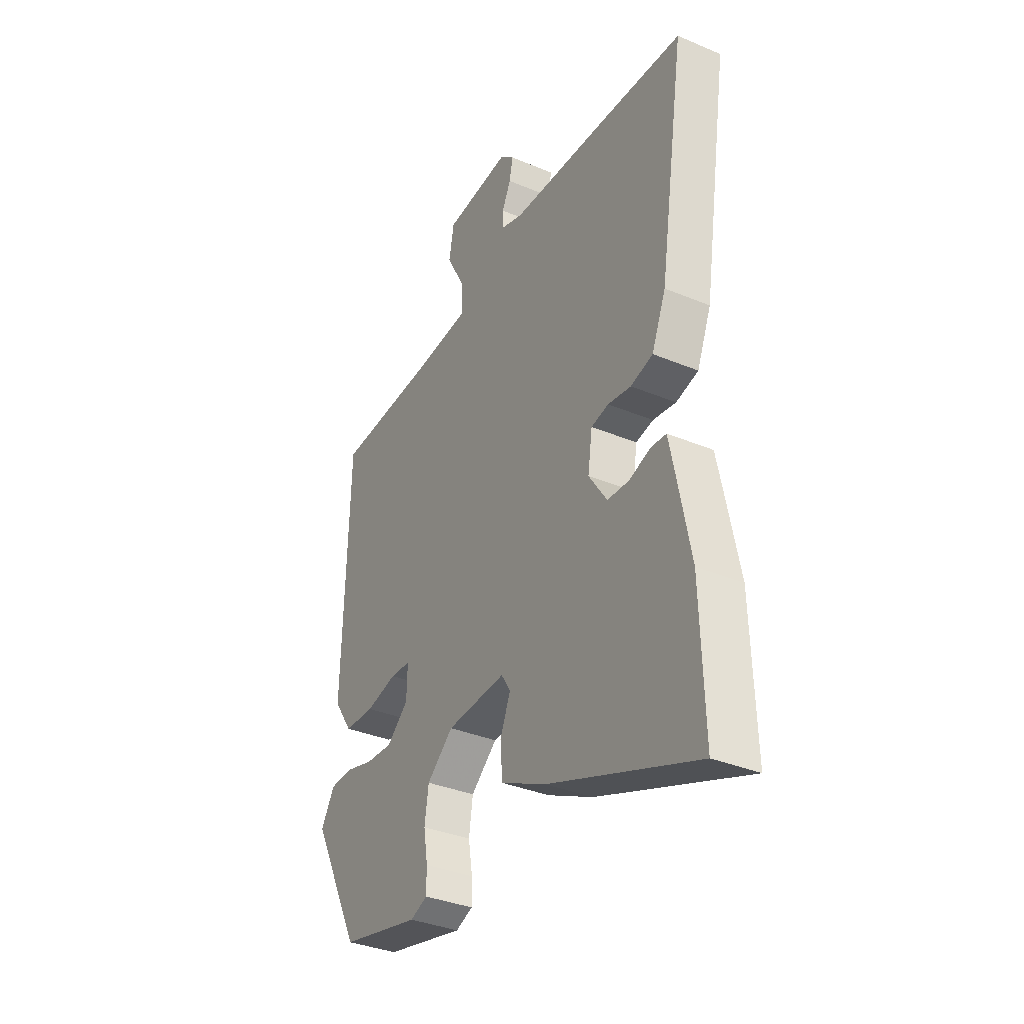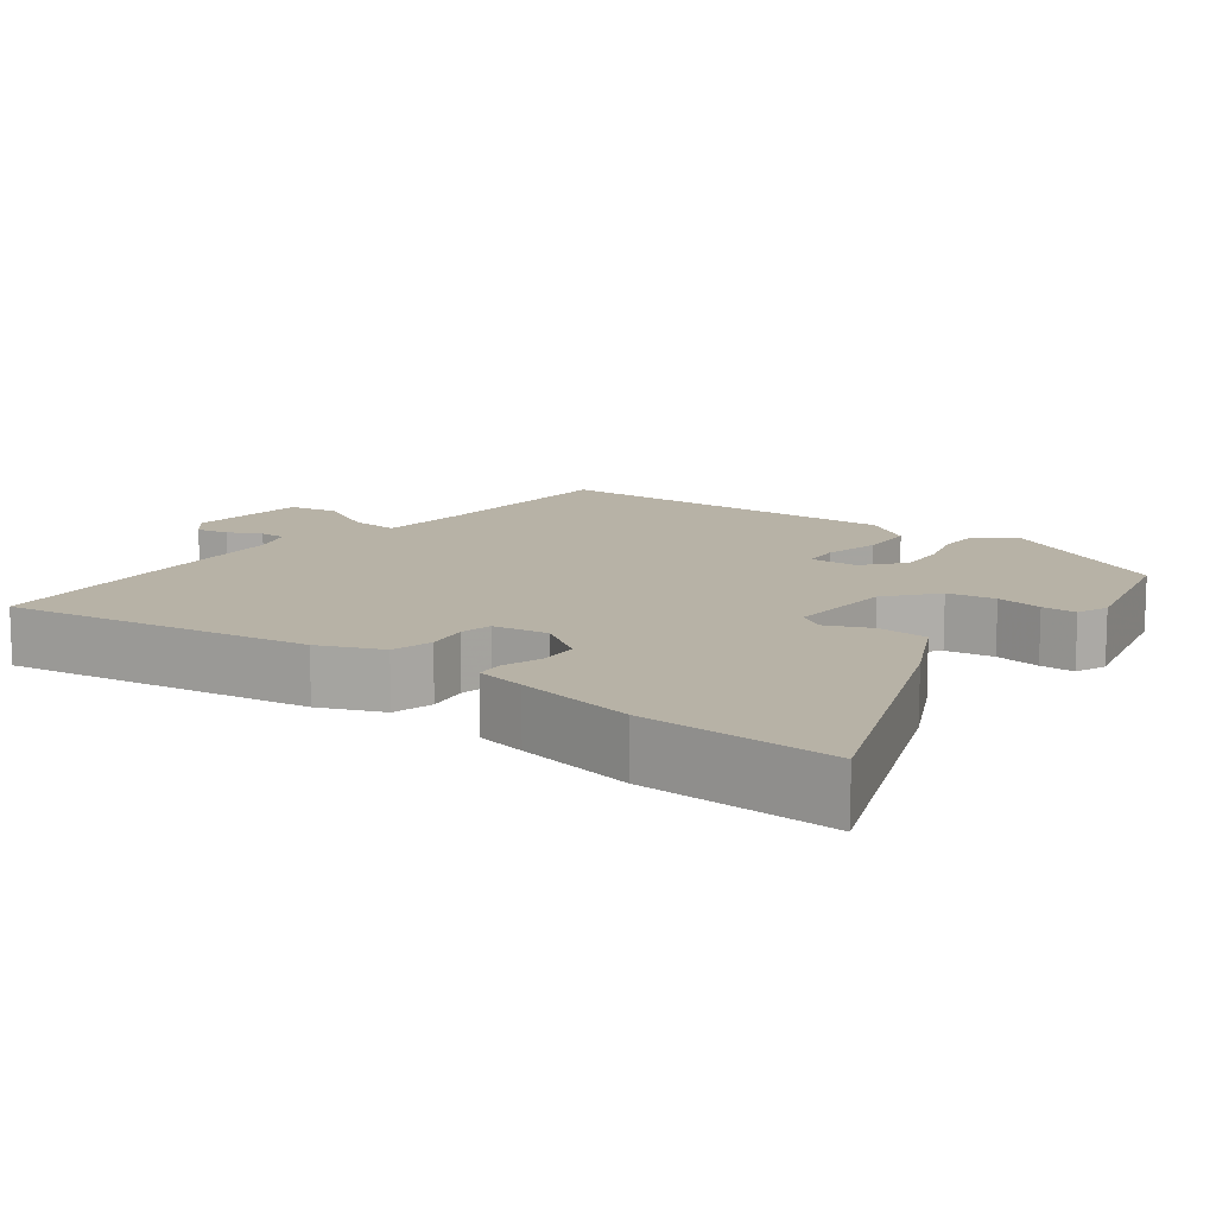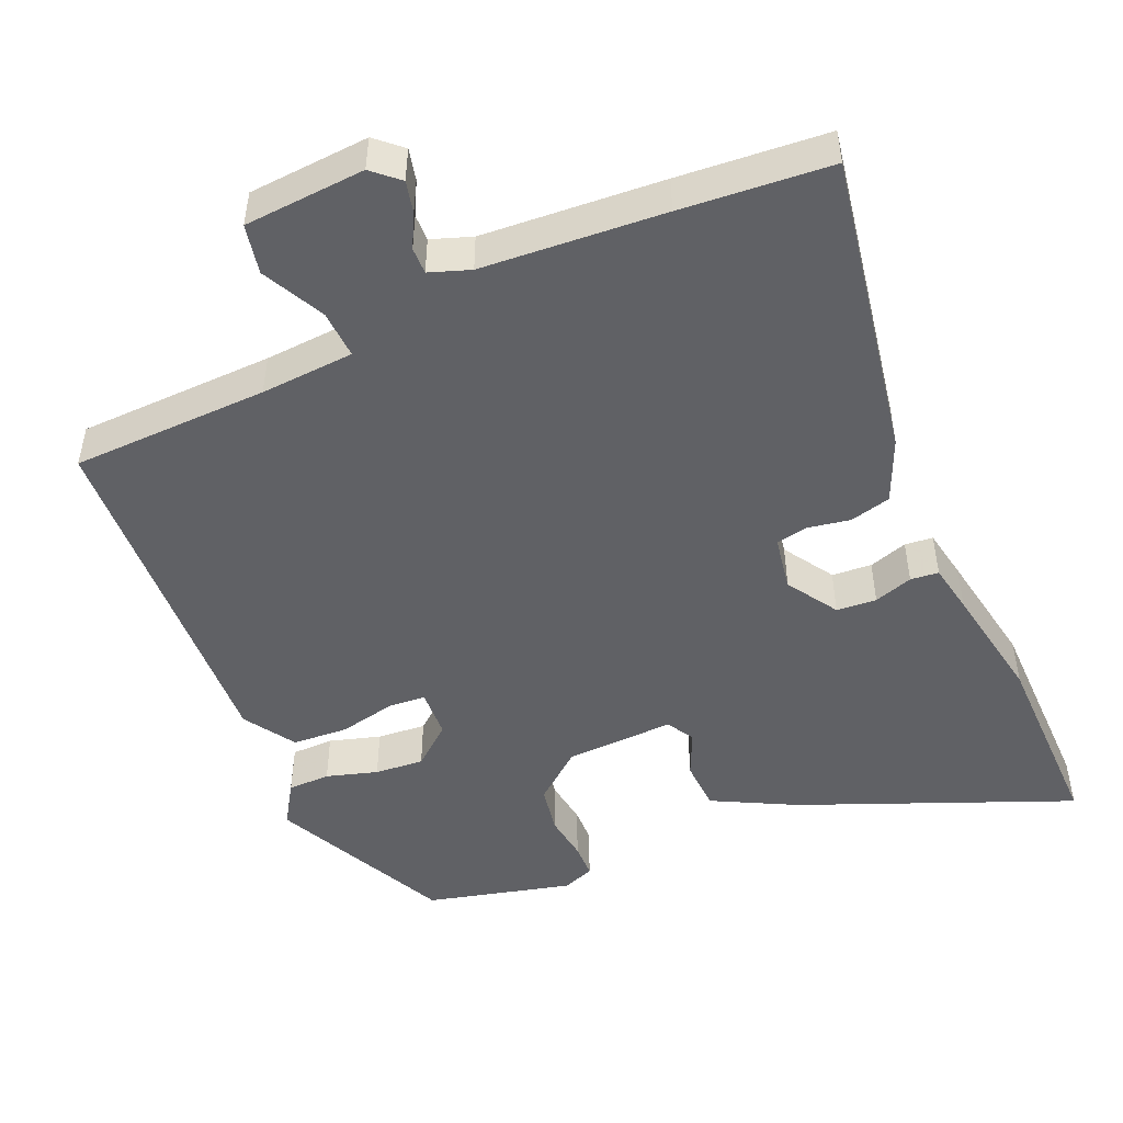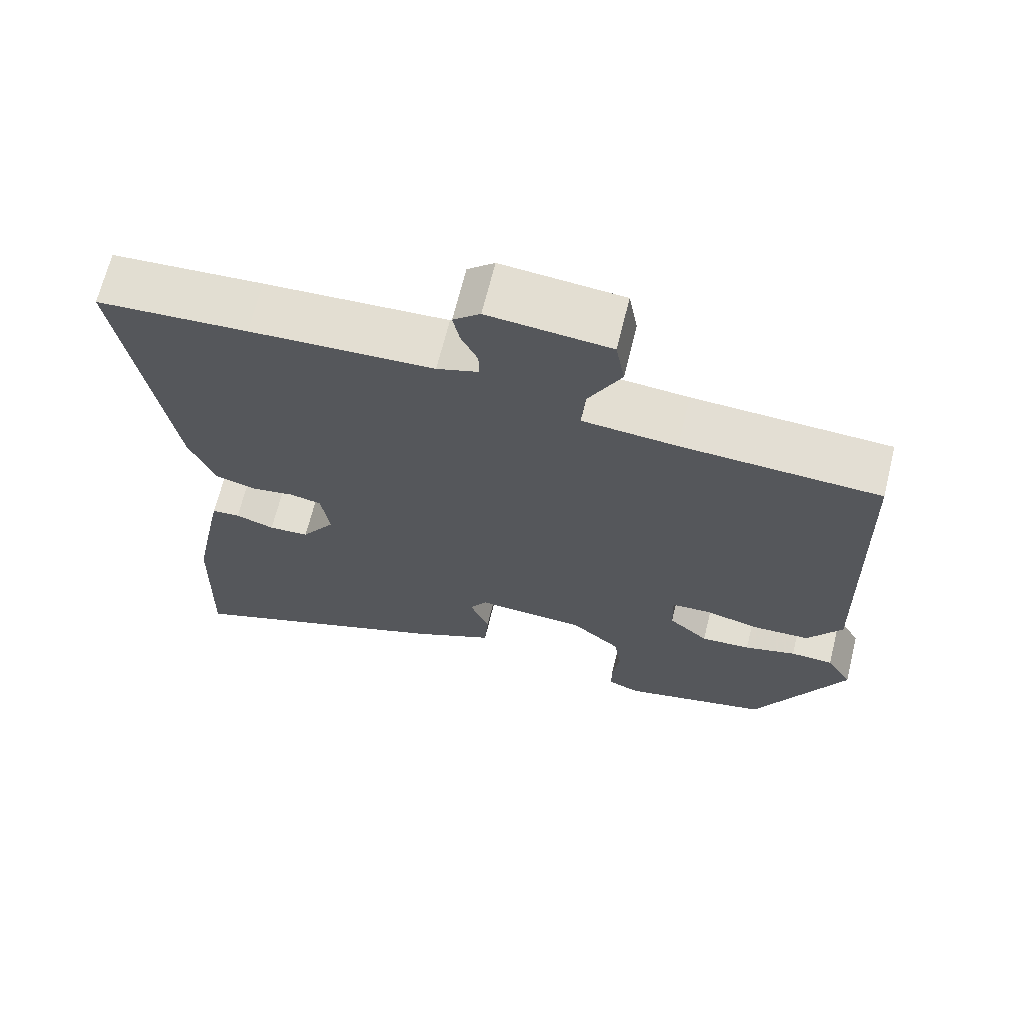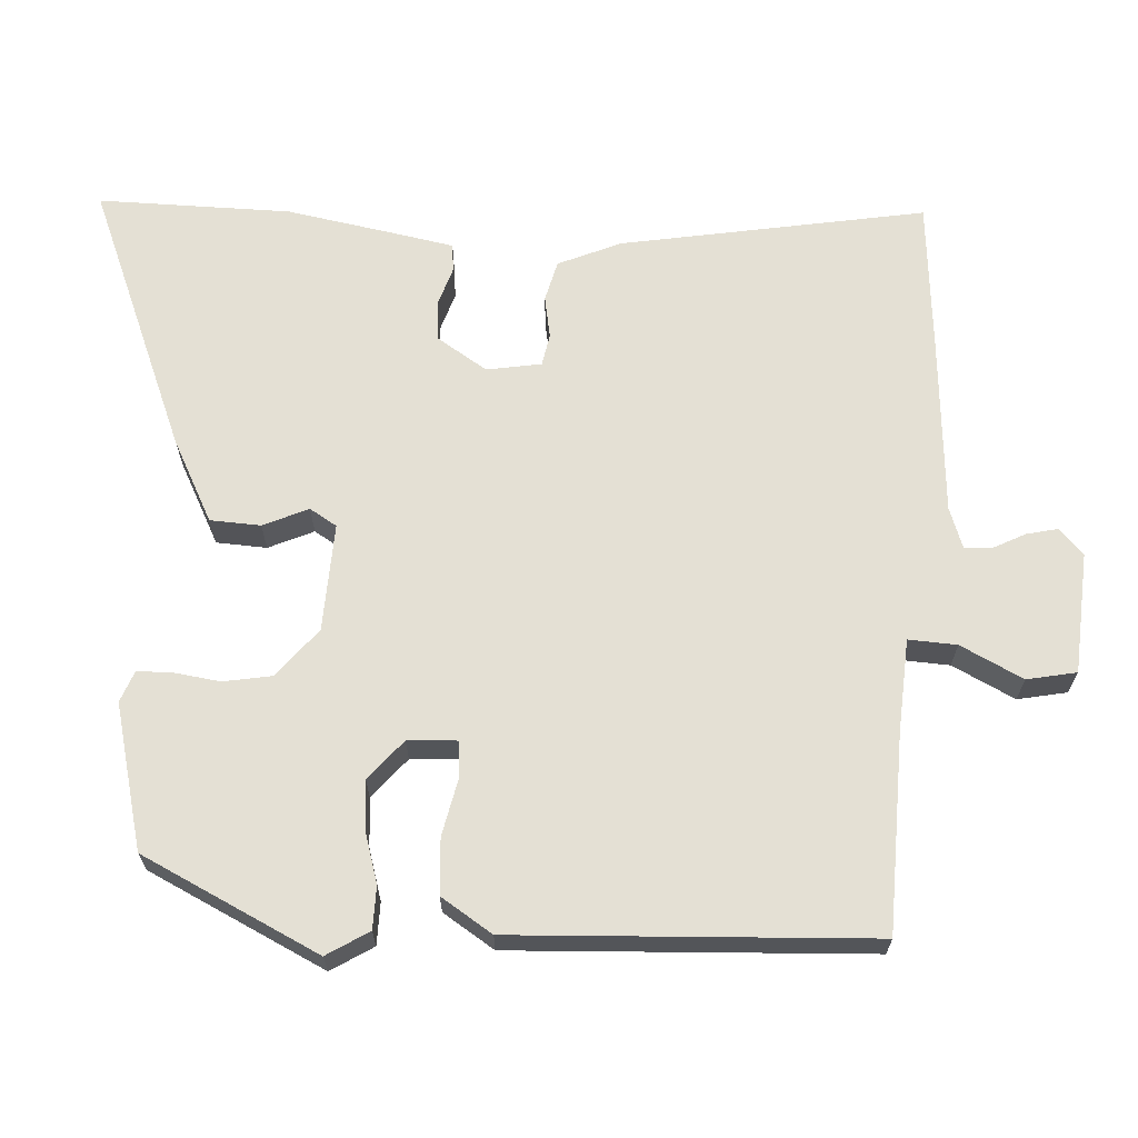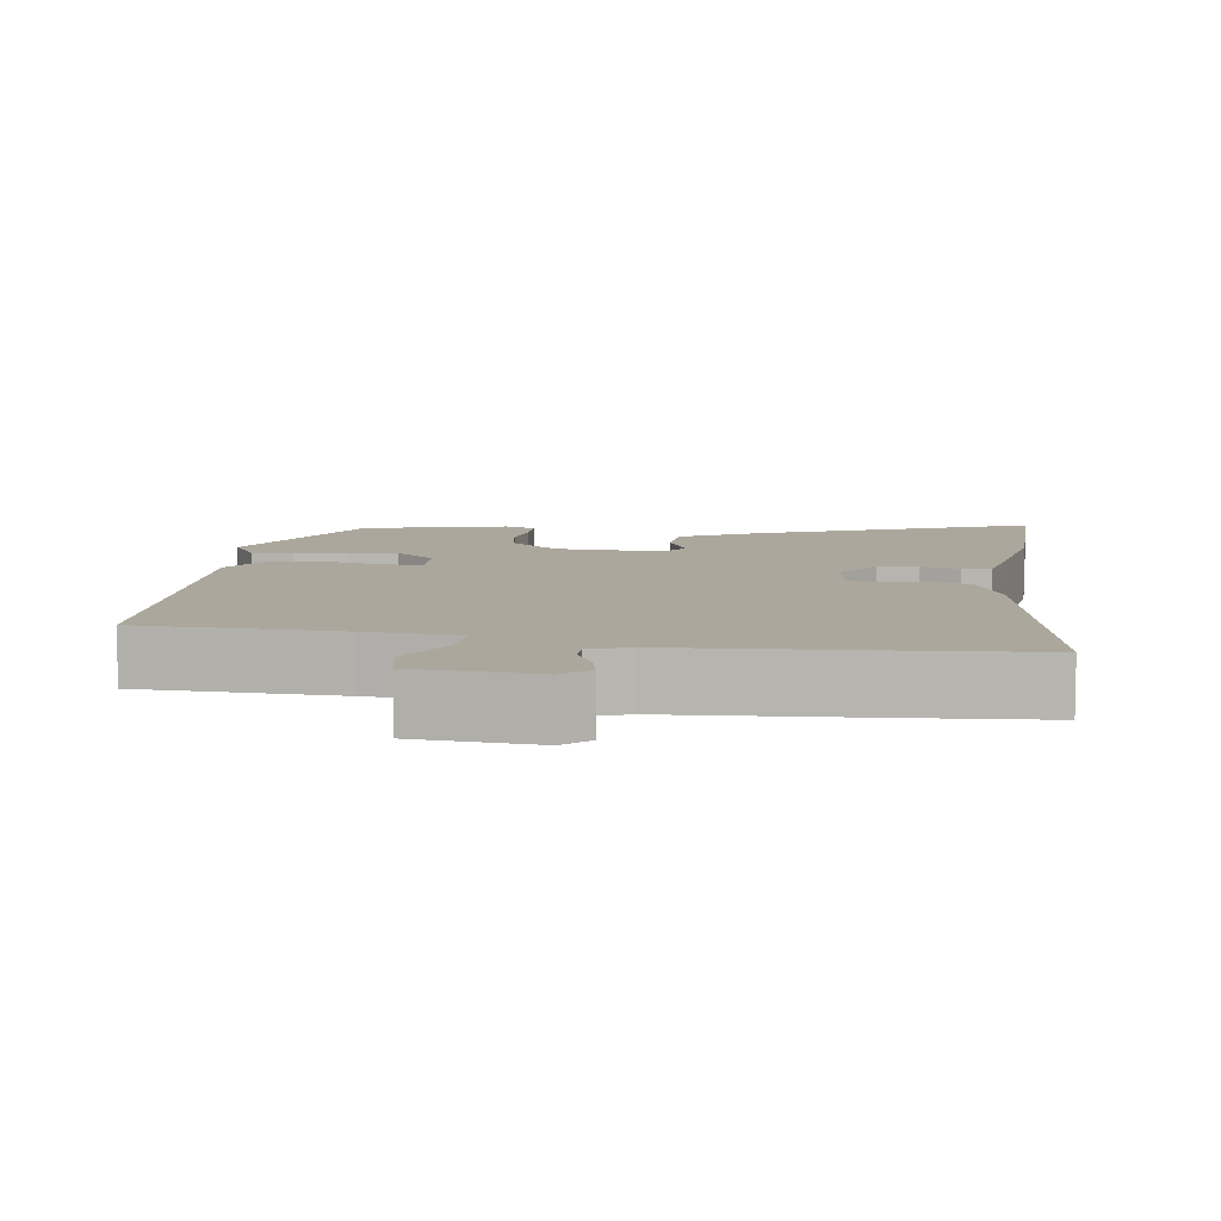
<metadata>
{"format":"obj","ext":"obj","renderer":"f3d","projection":"perspective","resolution":1024,"background":"white","views":[{"elev":-35.2,"azim":60.9,"up":"+Z"},{"elev":12.4,"azim":126.7,"up":"+Y"},{"elev":-48.9,"azim":22.2,"up":"+Y"},{"elev":67.2,"azim":-166.2,"up":"+Z"},{"elev":66.1,"azim":-87.9,"up":"+Y"},{"elev":8.4,"azim":7.1,"up":"+Y"}]}
</metadata>
<code>
v 0.496 0.07 -0.37
v 0.504 0.07 -0.63
v 0.139 0.07 -0.49
v 0.027 0.07 -0.435
v 0.022 0.07 -0.367
v 0.048 0.07 -0.306
v 0.025 0.07 -0.27
v -0.121 0.07 -0.279
v -0.186 0.07 -0.334
v -0.196 0.07 -0.399
v -0.186 0.07 -0.461
v -0.186 0.07 -0.508
v -0.228 0.07 -0.525
v -0.424 0.07 -0.48
v -0.545 0.07 -0.244
v -0.511 0.07 -0.187
v -0.454 0.07 -0.185
v -0.385 0.07 -0.204
v -0.319 0.07 -0.208
v -0.266 0.07 -0.162
v -0.264 0.07 -0.096
v -0.314 0.07 -0.093
v -0.39 0.07 -0.111
v -0.465 0.07 -0.108
v -0.511 0.07 -0.04
v -0.498 0.07 0.441
v -0.233 0.07 0.454
v -0.107 0.07 0.465
v -0.112 0.07 0.53
v -0.156 0.07 0.613
v -0.144 0.07 0.68
v 0.019 0.07 0.695
v 0.055 0.07 0.664
v 0.046 0.07 0.621
v 0.024 0.07 0.576
v 0.024 0.07 0.54
v 0.079 0.07 0.522
v 0.324 0.07 0.51
v 0.526 0.07 0.498
v 0.462 0.07 0.086
v 0.427 0.07 0.001
v 0.372 0.07 -0.014
v 0.315 0.07 -0.005
v 0.272 0.07 -0.014
v 0.261 0.07 -0.088
v 0.306 0.07 -0.155
v 0.36 0.07 -0.158
v 0.412 0.07 -0.14
v 0.45 0.07 -0.143
v 0.464 0.07 -0.21
v 0.496 0 -0.37
v 0.504 0 -0.63
v 0.139 0 -0.49
v 0.027 0 -0.435
v 0.022 0 -0.367
v 0.048 0 -0.306
v 0.025 0 -0.27
v -0.121 0 -0.279
v -0.186 0 -0.334
v -0.196 0 -0.399
v -0.186 0 -0.461
v -0.186 0 -0.508
v -0.228 0 -0.525
v -0.424 0 -0.48
v -0.545 0 -0.244
v -0.511 0 -0.187
v -0.454 0 -0.185
v -0.385 0 -0.204
v -0.319 0 -0.208
v -0.266 0 -0.162
v -0.264 0 -0.096
v -0.314 0 -0.093
v -0.39 0 -0.111
v -0.465 0 -0.108
v -0.511 0 -0.04
v -0.498 0 0.441
v -0.233 0 0.454
v -0.107 0 0.465
v -0.112 0 0.53
v -0.156 0 0.613
v -0.144 0 0.68
v 0.019 0 0.695
v 0.055 0 0.664
v 0.046 0 0.621
v 0.024 0 0.576
v 0.024 0 0.54
v 0.079 0 0.522
v 0.324 0 0.51
v 0.526 0 0.498
v 0.462 0 0.086
v 0.427 0 0.001
v 0.372 0 -0.014
v 0.315 0 -0.005
v 0.272 0 -0.014
v 0.261 0 -0.088
v 0.306 0 -0.155
v 0.36 0 -0.158
v 0.412 0 -0.14
v 0.45 0 -0.143
v 0.464 0 -0.21
f 4 5 6
f 3 4 6
f 2 3 6
f 1 2 6
f 50 1 6
f 49 50 6
f 48 49 6
f 47 48 6
f 46 47 6 7
f 45 46 7 8
f 44 45 8
f 41 42 43
f 40 41 43
f 39 40 43
f 38 39 43
f 37 38 43
f 36 37 43 44
f 33 34 35
f 32 33 35
f 31 32 35
f 30 31 35
f 29 30 35
f 28 29 35 36
f 25 26 27
f 24 25 27
f 23 24 27
f 22 23 27
f 21 22 27 28
f 36 44 8
f 28 36 8
f 21 28 8
f 20 21 8
f 16 17 18
f 15 16 18
f 14 15 18
f 13 14 18
f 12 13 18
f 11 12 18
f 10 11 18
f 9 10 18 19
f 8 9 19 20
f 56 55 54
f 56 54 53
f 56 53 52
f 56 52 51
f 56 51 100
f 56 100 99
f 56 99 98
f 56 98 97
f 57 56 97 96
f 58 57 96 95
f 58 95 94
f 93 92 91
f 93 91 90
f 93 90 89
f 93 89 88
f 93 88 87
f 94 93 87 86
f 85 84 83
f 85 83 82
f 85 82 81
f 85 81 80
f 85 80 79
f 86 85 79 78
f 77 76 75
f 77 75 74
f 77 74 73
f 77 73 72
f 78 77 72 71
f 58 94 86
f 58 86 78
f 58 78 71
f 58 71 70
f 68 67 66
f 68 66 65
f 68 65 64
f 68 64 63
f 68 63 62
f 68 62 61
f 68 61 60
f 69 68 60 59
f 70 69 59 58
f 1 51 52 2
f 2 52 53 3
f 3 53 54 4
f 4 54 55 5
f 5 55 56 6
f 6 56 57 7
f 7 57 58 8
f 8 58 59 9
f 9 59 60 10
f 10 60 61 11
f 11 61 62 12
f 12 62 63 13
f 13 63 64 14
f 14 64 65 15
f 15 65 66 16
f 16 66 67 17
f 17 67 68 18
f 18 68 69 19
f 19 69 70 20
f 20 70 71 21
f 21 71 72 22
f 22 72 73 23
f 23 73 74 24
f 24 74 75 25
f 25 75 76 26
f 26 76 77 27
f 27 77 78 28
f 28 78 79 29
f 29 79 80 30
f 30 80 81 31
f 31 81 82 32
f 32 82 83 33
f 33 83 84 34
f 34 84 85 35
f 35 85 86 36
f 36 86 87 37
f 37 87 88 38
f 38 88 89 39
f 39 89 90 40
f 40 90 91 41
f 41 91 92 42
f 42 92 93 43
f 43 93 94 44
f 44 94 95 45
f 45 95 96 46
f 46 96 97 47
f 47 97 98 48
f 48 98 99 49
f 49 99 100 50
f 50 100 51 1

</code>
